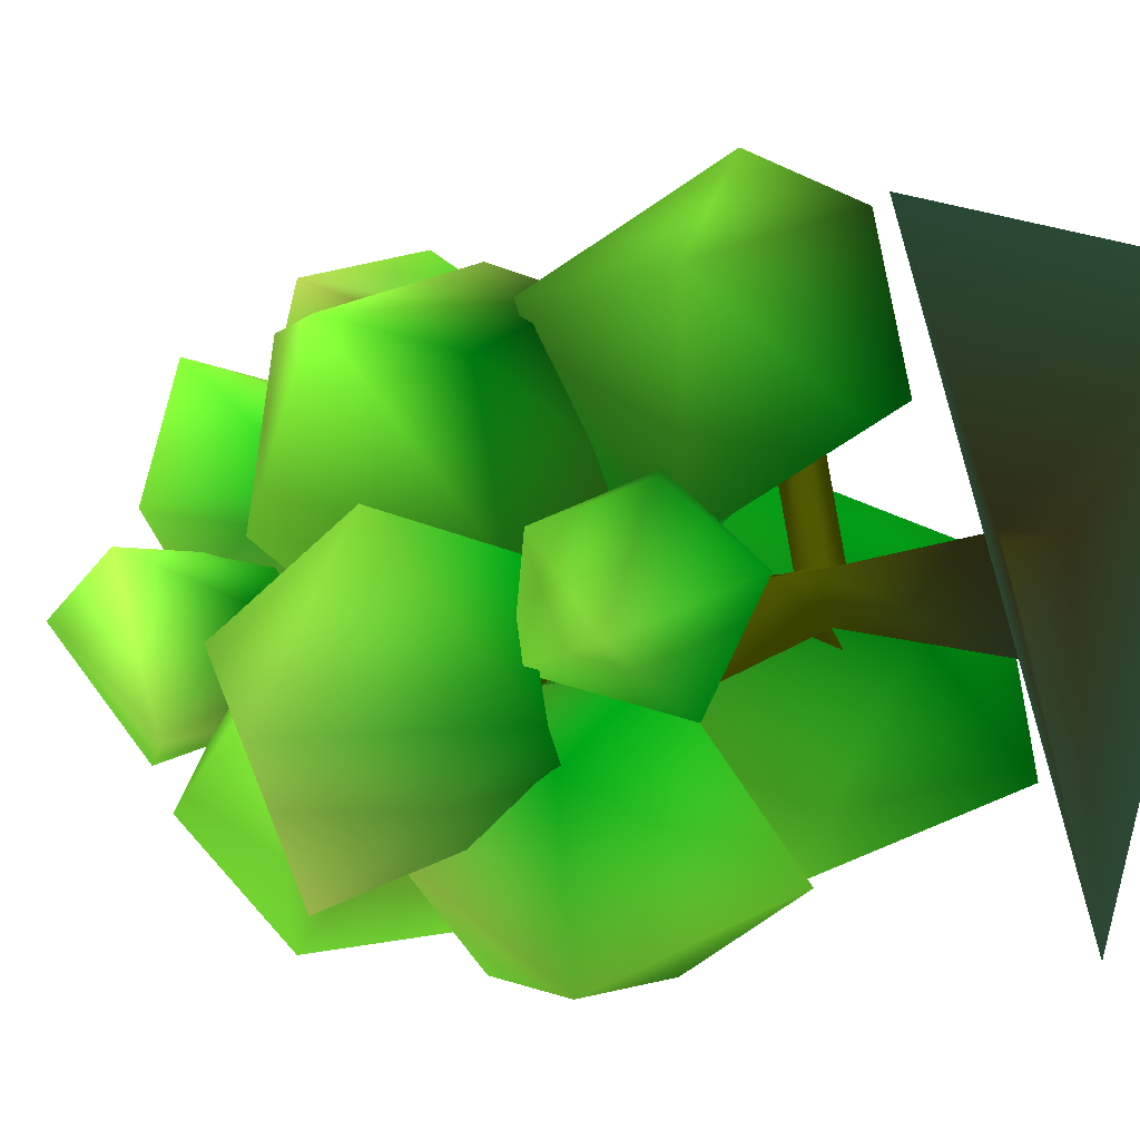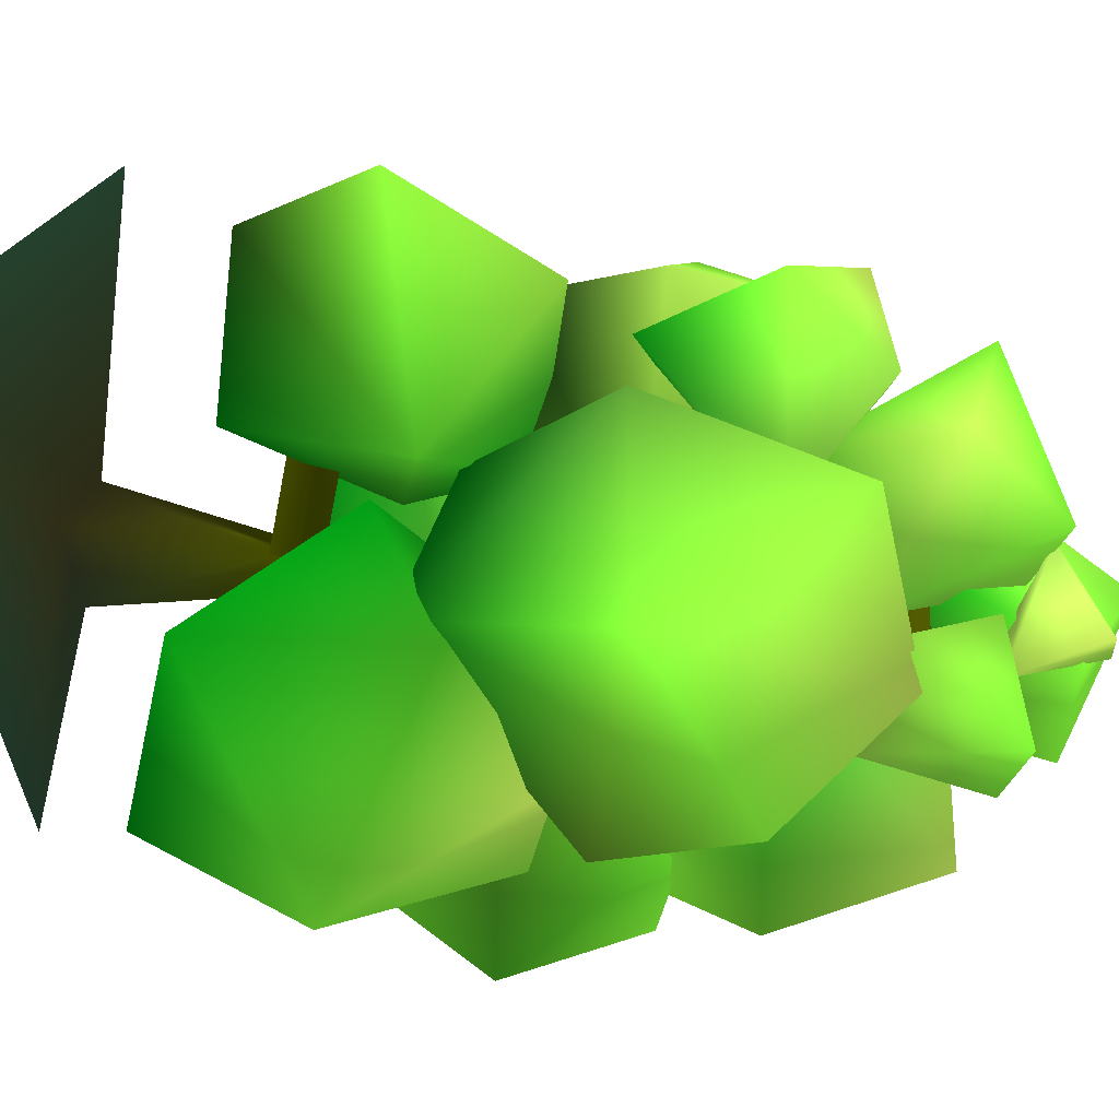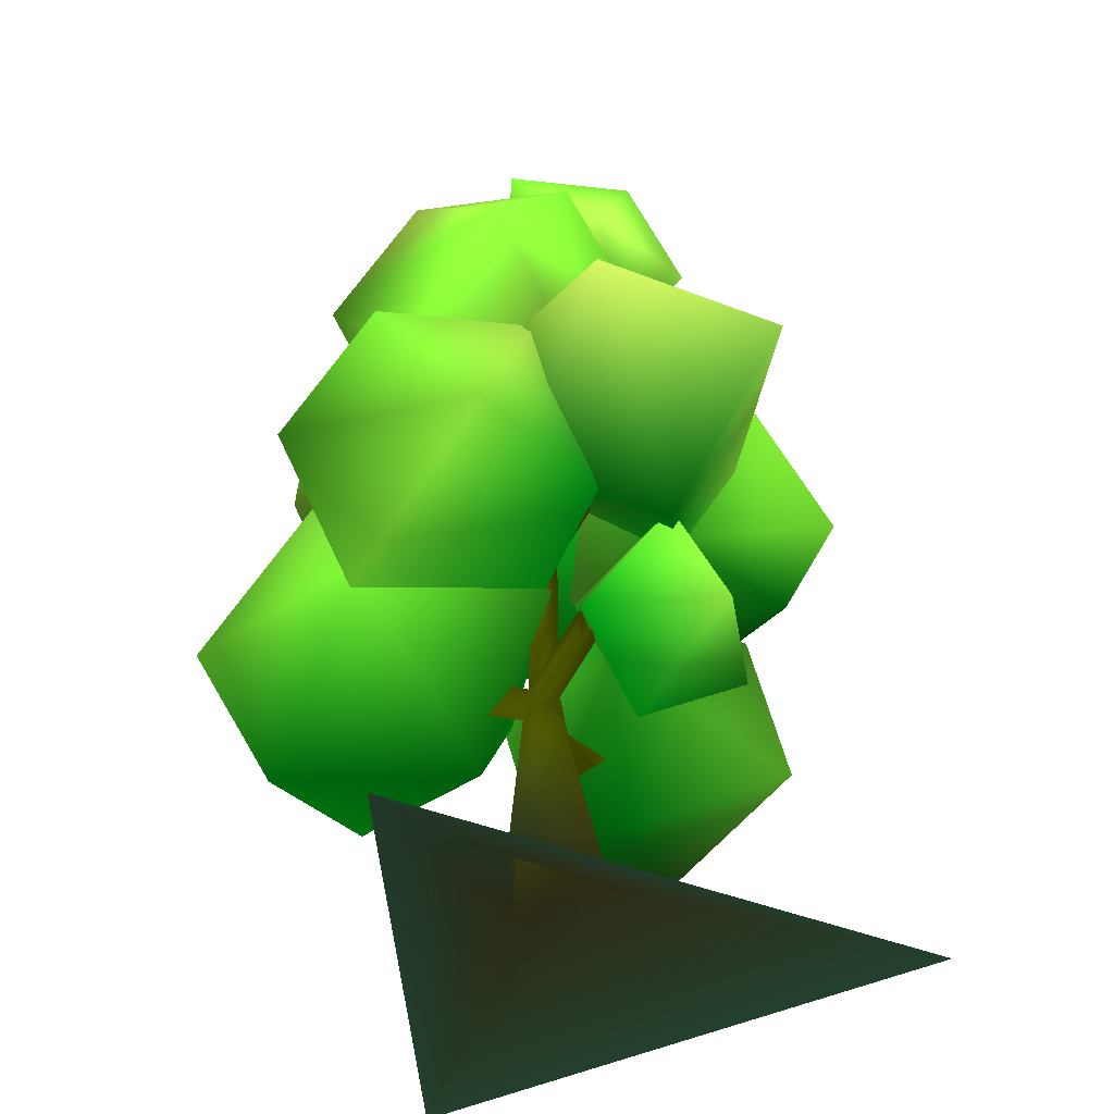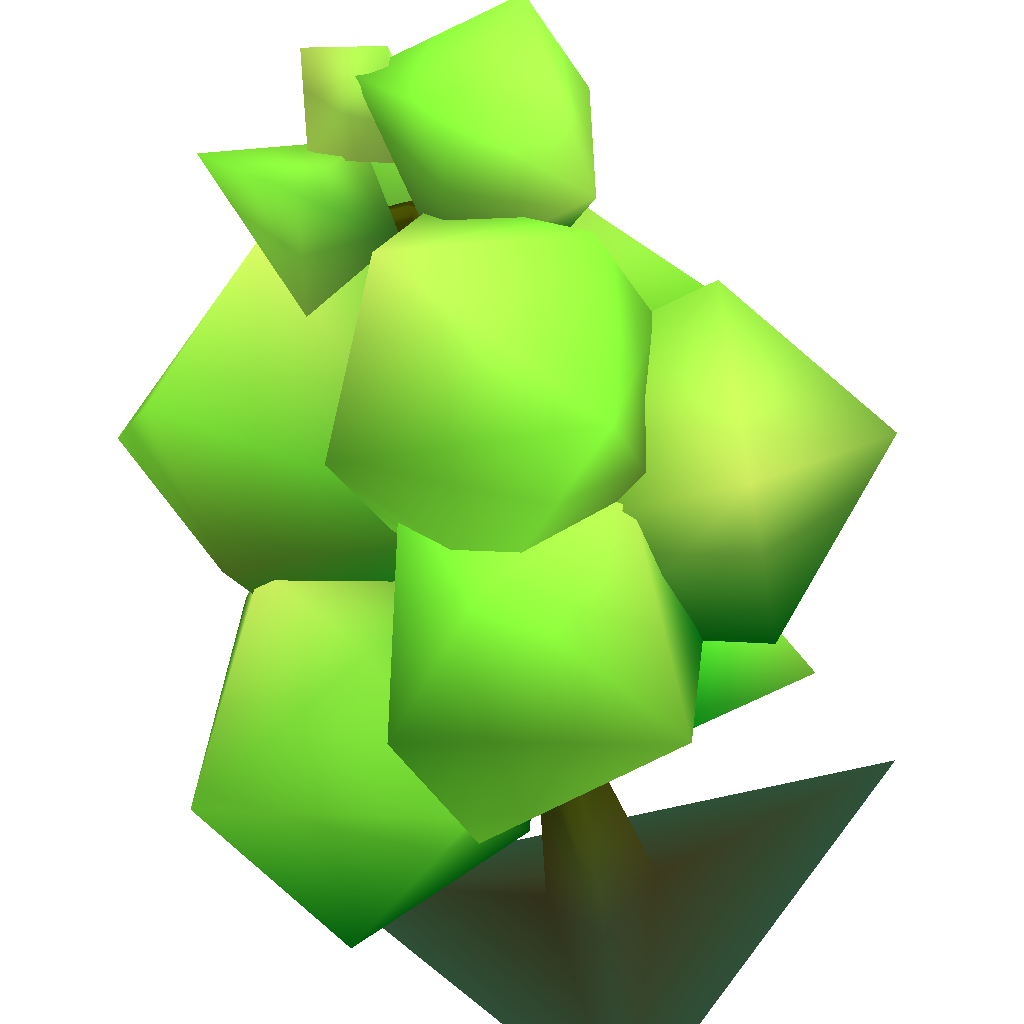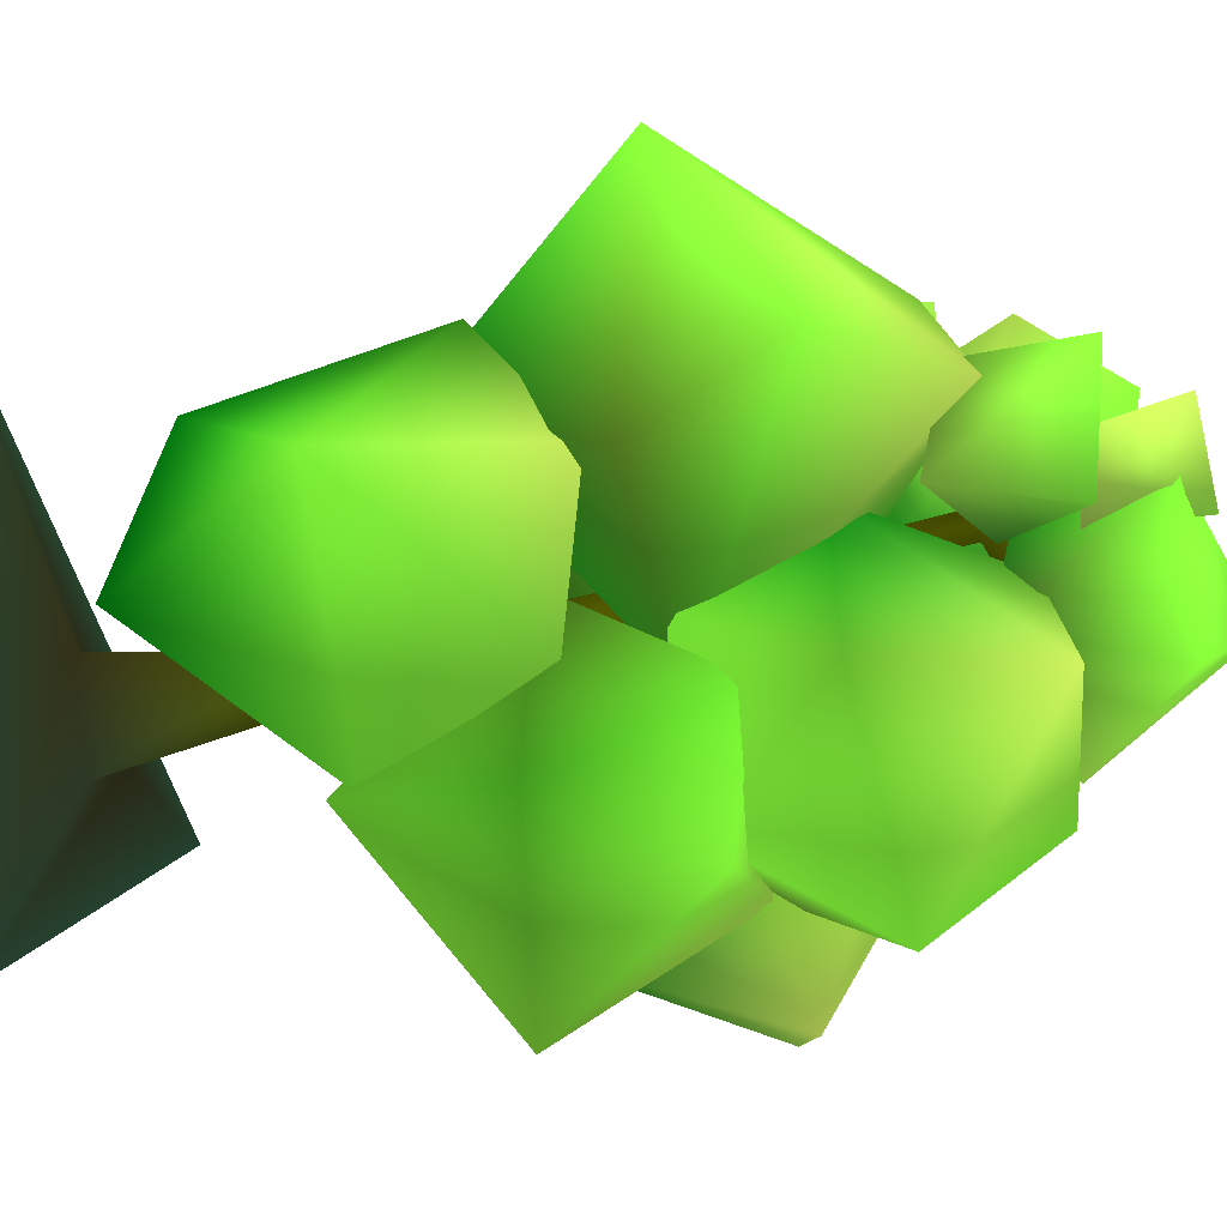
<metadata>
{"format":"obj","ext":"obj","renderer":"f3d","projection":"perspective","resolution":1024,"background":"white","views":[{"elev":-0.9,"azim":-54.7,"up":"+Z"},{"elev":20.9,"azim":101.5,"up":"+Z"},{"elev":-40.1,"azim":-147.5,"up":"+Y"},{"elev":-66.7,"azim":-166.4,"up":"+Z"},{"elev":-55.3,"azim":106.3,"up":"+Z"}]}
</metadata>
<code>
o SM_Tree0
v 0 0.4271 -0.7215 0.1098 0.1412 0.0941
v 0.7638 0.4271 0.6015 0.1176 0.1137 0.0588
v 0 13.64 -0.06 0 0 0
v -0.7638 0.4271 0.6015 0.1333 0.1294 0.0667
v -0.004028 2.811 -0.3795 0.1686 0.1882 0.0039
v -0.04031 5.429 -0.2896 0.1686 0.1882 0.0039
v 0 7.953 -0.2533 0.1686 0.1882 0.0039
v -0.0137 10.4 -0.2022 0.1686 0.1882 0.0039
v -0.02549 12.88 -0.1689 0 0 0
v 0.1639 10.41 0.1062 0.1686 0.1882 0.0039
v 0.1891 7.818 0.07576 0.1686 0.1882 0.0039
v 0.2416 5.427 0.1492 0.1686 0.1882 0.0039
v 0.3294 2.813 0.2252 0.1686 0.1882 0.0039
v -0.1672 10.4 0.1126 0.1686 0.1882 0.0039
v -0.2232 7.953 0.1333 0.1686 0.1882 0.0039
v -0.2416 5.427 0.1492 0.1686 0.1882 0.0039
v -0.3294 2.813 0.2252 0.1686 0.1882 0.0039
v 0.04097 5.901 -0.2447 0.1686 0.1882 0.0039
v 0.2373 5.908 0.1455 0.1686 0.1882 0.0039
v -0.197 5.906 0.1659 0.1686 0.1882 0.0039
v -0.01324 3.42 -0.2522 0.1686 0.1882 0.0039
v 0.225 3.431 0.1849 0.1686 0.1882 0.0039
v -0.2209 3.434 0.1845 0.1686 0.1882 0.0039
v -0.01684 10.05 -0.2326 0.1686 0.1882 0.0039
v 0.2068 10.05 0.09108 0.1686 0.1882 0.0039
v -0.1841 10.05 0.0994 0.1686 0.1882 0.0039
v 0 7.202 -0.2533 0.1686 0.1882 0.0039
v 0.1891 7.338 0.1909 0.1686 0.1882 0.0039
v -0.1891 7.338 0.1909 0.1686 0.1882 0.0039
v 0.2628 3.427 0.1339 0.1686 0.1882 0.0039
v 0.3294 2.818 0.2589 0.1686 0.1882 0.0039
v -0.2628 3.432 0.1676 0.1686 0.1882 0.0039
v -0.3294 2.818 0.2589 0.1686 0.1882 0.0039
v 0.2628 3.935 2.612 0.1686 0.1882 0.0039
v 0.3294 3.326 2.737 0.1686 0.1882 0.0039
v -0.3294 3.326 2.737 0.1686 0.1882 0.0039
v -2.11 5.9 -1.495 0.1686 0.1882 0.0039
v -2.028 6.372 -1.45 0.1686 0.1882 0.0039
v -2.266 6.377 -1.039 0.1686 0.1882 0.0039
v 0.1017 8.638 2.105 0.1686 0.1882 0.0039
v 0.1017 8.158 2.22 0.1686 0.1882 0.0039
v -0.2764 8.158 2.22 0.1686 0.1882 0.0039
v -0.8911 10.36 -0.6517 0.1686 0.1882 0.0039
v -0.7636 10.69 -0.5931 0.1686 0.1882 0.0039
v -0.9217 10.69 -0.2607 0.1686 0.1882 0.0039
v 2.339 3.357 -1.761 0.1686 0.1882 0.0039
v 2.254 3.966 -1.664 0.1686 0.1882 0.0039
v 2.526 3.974 -1.214 0.1686 0.1882 0.0039
v -1.29 3.397 -0.9442 0.1686 0.1882 0.0039
v -1.165 3.98 -0.7674 0.1686 0.1882 0.0039
v -1.356 4 -0.3233 0.1686 0.1882 0.0039
v 1.158 10.57 -0.8799 0.1686 0.1882 0.0039
v 1.335 10.58 -0.5715 0.1686 0.1882 0.0039
v 1.378 10.22 -0.5867 0.1686 0.1882 0.0039
v 0 -0.345 -3.749 0.098 0.1647 0.1216
v 4.233 -0.3059 3.587 0.102 0.1804 0.1255
v -4.233 -0.3059 3.587 0.102 0.1843 0.1333
v -1.685 5.793 3.189 0.1647 0.3372 0.0863
v -2.207 3.273 3.352 0.2157 0.4118 0.102
v -0.4854 5.807 1.172 0.0196 0.3804 0.0549
v -0.4412 2.077 1.725 0 0.2549 0.0353
v -0.9085 4.099 0.5107 0.0824 0.2902 0.0549
v 2.024 5.026 2.15 0.2078 0.4784 0.102
v 1.323 2.567 2.119 0 0.2549 0.0353
v 0.479 4.275 4.947 0.3137 0.5294 0.1373
v 0.1709 6.297 3.682 0.3176 0.4628 0.1451
v 0.45 2.567 4.162 0.0745 0.1608 0.0431
v 0.3942 7.054 3.17 0.0235 0.3804 0.0549
v 1.445 8.945 1.694 0.3412 0.5333 0.1725
v 0.6916 8.777 4.128 0.3333 0.6039 0.1451
v -0.9048 9.501 3.696 0.4667 0.5333 0.2235
v -1.189 7.804 3.146 0.1569 0.2275 0.0706
v -1.189 9.707 2.2 0.3255 0.6039 0.1412
v 0.9197 10.05 3.099 0.3686 0.5333 0.1843
v -0.7118 8.074 1.275 0.2549 0.4196 0.1333
v 1.576 6.122 -2.877 0.298 0.4902 0.1412
v 0.8547 3.897 -3.262 0.2627 0.5137 0.1176
v 2.944 1.864 -2.128 0 0.2902 0.0392
v 4.263 4.377 -2.418 0.2627 0.5098 0.1176
v 3.481 5.633 0.6099 0.1333 0.3372 0.0706
v 1.366 4.312 1.401 0.0039 0.3725 0.0549
v 3.304 2.55 0.444 0.0157 0.3568 0.051
v 2.841 6.717 -1.183 0.4667 0.5333 0.2235
v -0.3092 5.129 -0.142 0.098 0.3176 0.0588
v 0.6035 2.055 -0.4834 0 0.2549 0.0353
v -4.947 6.807 -1.536 0.3294 0.4628 0.1725
v -3.013 4.378 -1.382 0 0.2549 0.0353
v -3.173 7.411 -3.464 0.4667 0.5333 0.2235
v -1.101 5.407 -2.302 0.0196 0.2706 0.0392
v -0.9722 7.167 -2.877 0.2 0.3804 0.0824
v -1.575 8.729 -1.497 0.2706 0.4745 0.1137
v -0.5792 6.573 -0.4376 0.1137 0.2745 0.0549
v -2.801 7.034 0.9518 0.3137 0.5255 0.1412
v -3.294 8.805 -0.554 0.3765 0.5843 0.1725
v -2.052 5.426 0.405 0 0.3804 0.0549
v -1.614 3.435 -1.369 0.0078 0.3804 0.0549
v -0.7653 4.594 -0.2501 0.1843 0.4118 0.1098
v -1.487 2.636 0.2003 0 0.3804 0.0549
v -1.529 3.963 1.291 0.0745 0.2941 0.0667
v -2.726 3.279 1.114 0.0588 0.2823 0.051
v -3.405 3.435 -0.5152 0.3098 0.4941 0.1451
v -2.179 5.288 0.6899 0.3412 0.6118 0.153
v -2.691 5.081 -0.8141 0.3333 0.6118 0.1451
v -0.7899 11.88 -2.062 0.3255 0.6039 0.1412
v -0.273 9.988 -1.412 0.1451 0.2078 0.0902
v 0.2891 12.14 -0.2955 0.2941 0.5647 0.1294
v 0.05789 10.53 0.4658 0.0667 0.3921 0.0588
v -2.3 11.13 0.5528 0.4275 0.655 0.2
v -1.622 9.631 -0.1044 0.0196 0.2588 0.0353
v -1.851 12.61 -0.3126 0.3804 0.6589 0.1804
v -2.171 10.48 -1.715 0.4078 0.5647 0.1922
v 1.059 11.29 -0.2842 0.4392 0.553 0.2039
v -0.1359 11.72 0.9126 0.4628 0.6118 0.2471
v 0.8659 12.48 0.2108 0.4706 0.5451 0.2275
v -0.2003 12.42 -0.4679 0.3372 0.5137 0.1647
v 0.04503 11.07 -0.5213 0.3333 0.4118 0.1725
v 0.2049 10.23 -0.6617 0.1373 0.2941 0.0941
v 1.453 9.694 -1.151 0.3255 0.4471 0.1608
v 1.09 11.3 -1.692 0.2627 0.4863 0.1294
v 1.797 10.14 0.4083 0.3059 0.455 0.149
v 2.255 11.74 -0.5697 0.3255 0.6039 0.1412
v 0.4486 11.23 0.2397 0.3372 0.5373 0.1569
v 3.139 7.096 -1.901 0.1922 0.2823 0.0784
v 2.748 4.863 0.5467 0.0118 0.3137 0.051
v 4.655 7.822 1.475 0.3255 0.6039 0.1412
v 2.477 7.387 3.262 0.2157 0.3608 0.1294
v 0.7554 5.199 1.622 0 0.2549 0.0353
v 1.578 9.957 2.077 0.3608 0.5647 0.1608
v -0.7267 8.744 1.185 0.098 0.3921 0.0667
v -0.6642 6.526 1.113 0 0.3804 0.0549
v 1.847 10.5 -0.1745 0.4667 0.5333 0.2235
v 3.564 9.089 -1.255 0.3098 0.553 0.1373
v 0.2045 6.985 -1.845 0.1451 0.349 0.0784
v 1.341 8.76 -3.532 0.2157 0.3921 0.098
v 1.055 6.998 -1.691 0.2941 0.5686 0.1294
v -0.3608 10.51 -0.5031 0.2392 0.4471 0.1176
v 0.8703 8.675 -0.1004 0.0353 0.3804 0.0627
v -0.7078 6.491 -1.063 0.0078 0.0627 0.0157
v -2.506 8.59 -0.8716 0.2863 0.5098 0.1255
v -2.09 10.35 -2.523 0.3255 0.6039 0.1412
v -1.872 8.675 -4.066 0.3255 0.6039 0.1412
v -2.136 6.998 -2.273 0.2157 0.2471 0.1059
v 0.2722 10.86 -3.039 0.4589 0.5373 0.2196
v -0.216 7.012 -3.761 0.3255 0.6 0.1412
v 0.7915 7.173 0.6161 0.2157 0.3568 0.0941
v -0.5476 5.601 3.284 0.0157 0.0745 0.0235
v -0.1462 7.349 3.817 0.3568 0.4745 0.1765
v -2.721 5.578 2.505 0 0.2549 0.0353
v -3.415 7.173 2.957 0.3255 0.6039 0.1412
v -3.094 8.374 0.6136 0.2863 0.5019 0.1216
v -1.48 8.184 -0.3356 0.2471 0.4353 0.098
v -2.076 5.601 0.289 0.0863 0.3019 0.0549
v -1.374 9.444 3.007 0.4314 0.5686 0.2118
v 0.1906 8.94 1.163 0.2627 0.3686 0.1216
v -0.3665 5.08 1.304 0.1137 0.251 0.0549
v -0.2602 7.295 -1.167 0.2549 0.3921 0.1137
v 1.42 5.768 -1.263 0.1686 0.2588 0.0745
v -0.6277 4.603 -0.782 0 0.3686 0.051
v -2.186 4.885 -1.897 0 0.3451 0.051
v -1.82 7.309 -2.928 0.4157 0.5294 0.1961
v -1.902 4.845 -4.3 0.2902 0.4745 0.1294
v -0.118 7.309 -4.364 0.3216 0.6 0.1412
v 1.39 5.686 -4.416 0.1451 0.3412 0.0706
v 0.7768 7.8 -2.789 0.251 0.5255 0.1137
v 0.8744 3.564 -3.253 0.2667 0.5098 0.1176
v -1.358 8.866 1.325 0 0.3804 0.0549
v -1.354 10.92 2.812 0.3255 0.6039 0.1412
v -1.885 11.09 1.013 0.3372 0.6 0.149
v -0.7208 11.38 0.07938 0.3098 0.4823 0.153
v 0.6012 9.791 0.1396 0.2706 0.4706 0.1373
v 0.3655 11.96 1.285 0.3255 0.6039 0.1412
v 0.8681 10.86 2.541 0.4432 0.549 0.2078
v 0.4344 9.062 2.068 0.2471 0.455 0.1176
f 17 1 4
f 16 21 23
f 15 27 29
f 14 24 26
f 13 4 2
f 12 23 22
f 11 42 40
f 10 26 25
f 1 13 2
f 21 12 22
f 7 28 27
f 8 25 24
f 6 19 12
f 19 16 12
f 20 6 16
f 5 22 13
f 22 31 13
f 23 5 17
f 7 25 11
f 25 15 11
f 26 7 15
f 18 28 19
f 28 20 19
f 29 18 20
f 33 34 30
f 13 33 17
f 23 30 22
f 17 32 23
f 17 5 1
f 16 6 21
f 15 7 27
f 14 43 24
f 13 17 4
f 12 16 23
f 11 15 29
f 10 14 26
f 1 5 13
f 21 6 12
f 7 11 28
f 25 52 54
f 6 18 19
f 19 20 16
f 6 39 37
f 22 46 48
f 22 30 31
f 23 49 5
f 7 24 25
f 25 26 15
f 26 24 7
f 18 27 28
f 28 29 20
f 29 27 18
f 30 32 33
f 13 31 33
f 23 32 30
f 17 33 32
f 31 36 33
f 30 35 31
f 18 39 20
f 18 37 38
f 29 41 42
f 11 41 28
f 8 45 14
f 8 43 44
f 21 48 47
f 21 46 5
f 23 50 51
f 21 49 50
f 25 53 10
f 10 52 8
f 11 29 42
f 33 36 34
f 14 45 43
f 25 8 52
f 6 20 39
f 22 5 46
f 23 51 49
f 31 35 36
f 30 34 35
f 18 38 39
f 18 6 37
f 29 28 41
f 11 40 41
f 8 44 45
f 8 24 43
f 21 22 48
f 21 47 46
f 23 21 50
f 21 5 49
f 25 54 53
f 10 53 52
f 4 55 57
f 4 56 2
f 2 55 1
f 61 67 59
f 65 58 59
f 65 59 67
f 58 62 59
f 59 62 61
f 58 66 60
f 60 66 63
f 60 63 62
f 62 64 61
f 63 67 64
f 61 64 67
f 75 69 68
f 74 70 69
f 68 71 72
f 71 74 73
f 73 75 72
f 68 72 75
f 73 74 69
f 84 76 77
f 84 83 76
f 77 78 85
f 76 79 77
f 83 80 79
f 79 82 78
f 81 85 82
f 80 83 84
f 78 82 85
f 93 87 95
f 86 94 88
f 88 89 87
f 88 94 91
f 90 92 89
f 87 89 92
f 90 91 92
f 87 92 95
f 91 93 92
f 103 102 97
f 96 97 98
f 99 100 98
f 102 100 99
f 98 100 101
f 102 101 100
f 98 101 96
f 103 96 101
f 109 111 105
f 104 110 106
f 109 105 107
f 106 108 107
f 107 108 109
f 108 111 109
f 108 110 111
f 112 114 113
f 116 112 113
f 113 114 115
f 122 121 119
f 121 120 118
f 122 117 120
f 118 120 117
f 127 133 124
f 123 124 133
f 132 125 123
f 132 131 125
f 126 127 124
f 125 131 128
f 128 129 126
f 126 130 127
f 129 133 130
f 127 130 133
f 131 133 129
f 133 132 123
f 138 144 135
f 144 134 135
f 143 137 134
f 135 137 138
f 137 136 139
f 136 143 140
f 139 142 138
f 140 141 139
f 141 144 142
f 138 142 144
f 143 134 141
f 154 147 145
f 145 146 155
f 155 146 148
f 153 149 147
f 146 149 148
f 149 152 148
f 155 148 152
f 150 153 151
f 152 145 155
f 151 153 154
f 164 157 163
f 165 157 158
f 156 158 157
f 165 158 159
f 156 159 158
f 156 164 160
f 165 159 161
f 160 161 159
f 160 164 162
f 162 163 161
f 173 167 166
f 172 171 167
f 167 171 168
f 168 171 169
f 169 170 166
f 166 170 173
f 171 172 170
f 65 66 58
f 58 60 62
f 62 63 64
f 63 65 67
f 63 66 65
f 69 70 68
f 70 74 71
f 68 70 71
f 71 73 72
f 73 69 75
f 84 77 85
f 77 79 78
f 76 83 79
f 79 80 82
f 80 81 82
f 81 80 84
f 85 81 84
f 93 94 86
f 93 86 87
f 86 88 87
f 88 90 89
f 90 88 91
f 92 93 95
f 91 94 93
f 103 97 96
f 97 102 99
f 97 99 98
f 102 103 101
f 111 104 105
f 104 106 105
f 105 106 107
f 106 110 108
f 111 110 104
f 112 115 114
f 113 115 116
f 115 112 116
f 122 119 117
f 117 119 118
f 119 121 118
f 120 121 122
f 124 123 125
f 125 126 124
f 125 128 126
f 126 129 130
f 128 131 129
f 133 131 132
f 143 136 137
f 135 134 137
f 137 139 138
f 136 140 139
f 139 141 142
f 140 143 141
f 141 134 144
f 154 153 147
f 145 147 146
f 146 147 149
f 153 150 149
f 149 150 152
f 150 151 152
f 152 151 145
f 151 154 145
f 163 157 165
f 157 164 156
f 156 160 159
f 160 162 161
f 161 163 165
f 162 164 163
f 173 172 167
f 166 167 168
f 168 169 166
f 170 169 171
f 170 172 173
f 4 1 55
f 4 57 56
f 2 56 55

</code>
